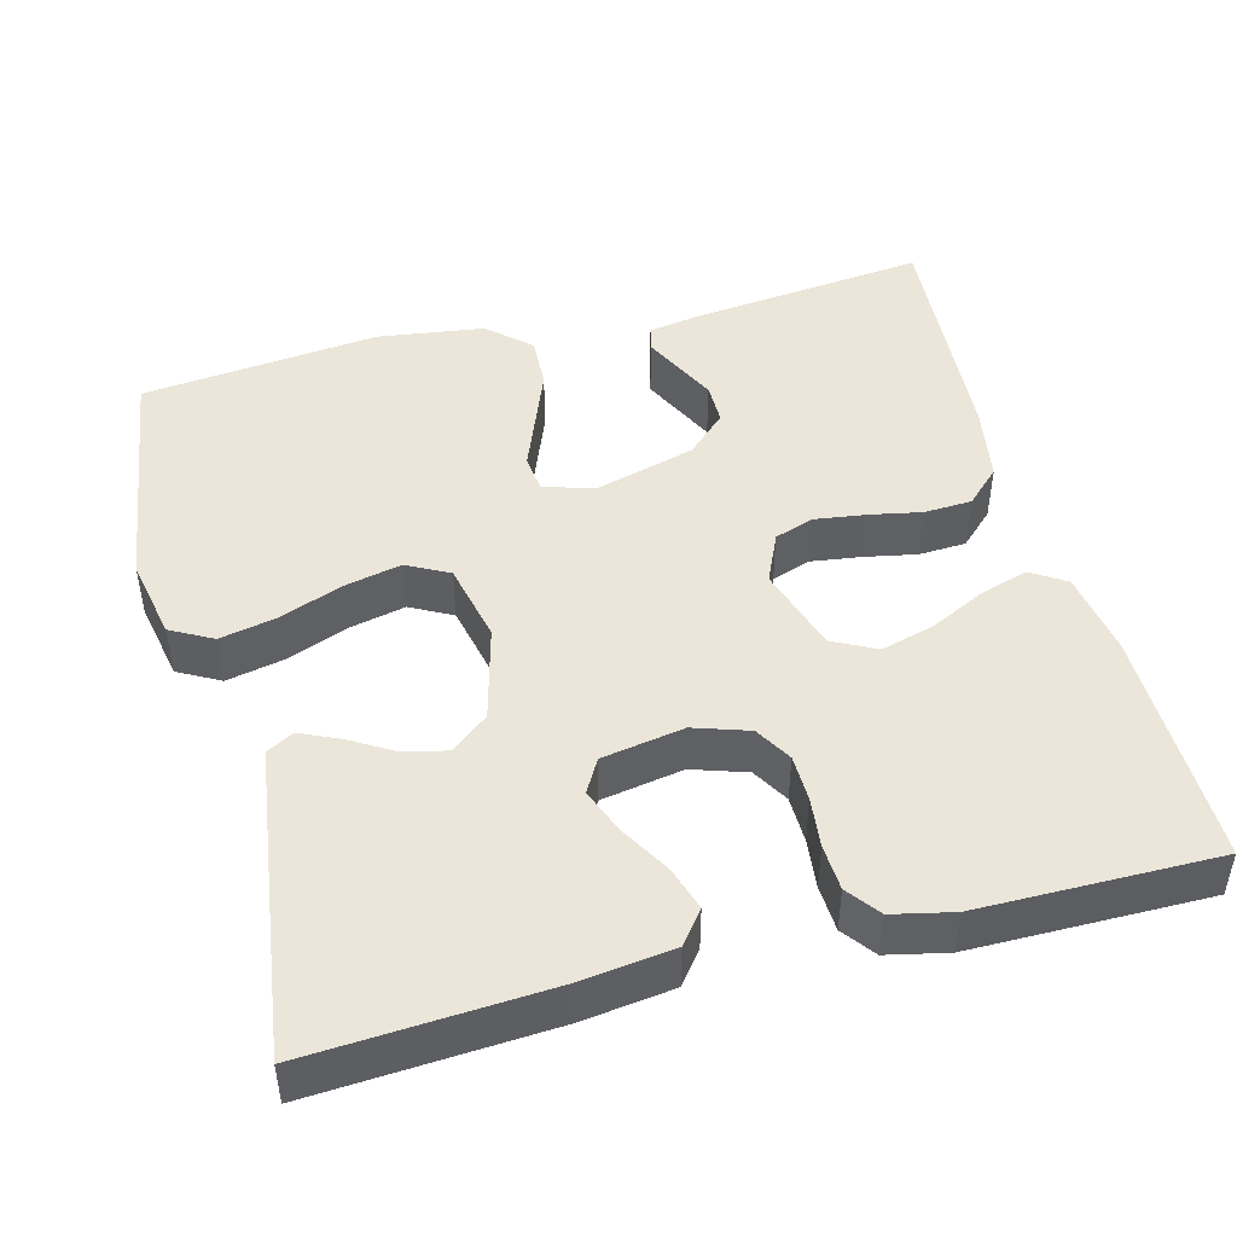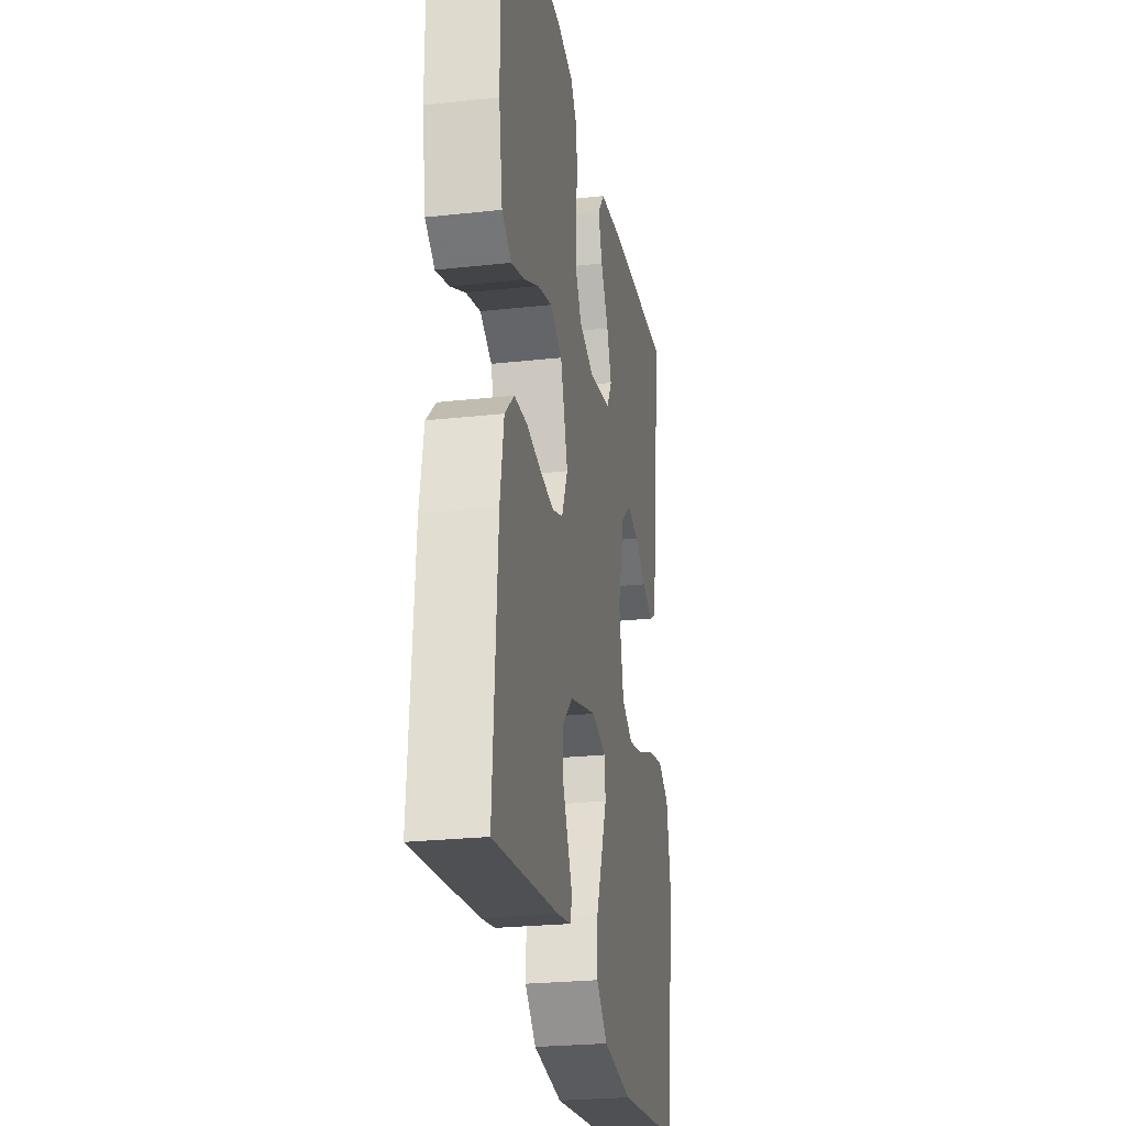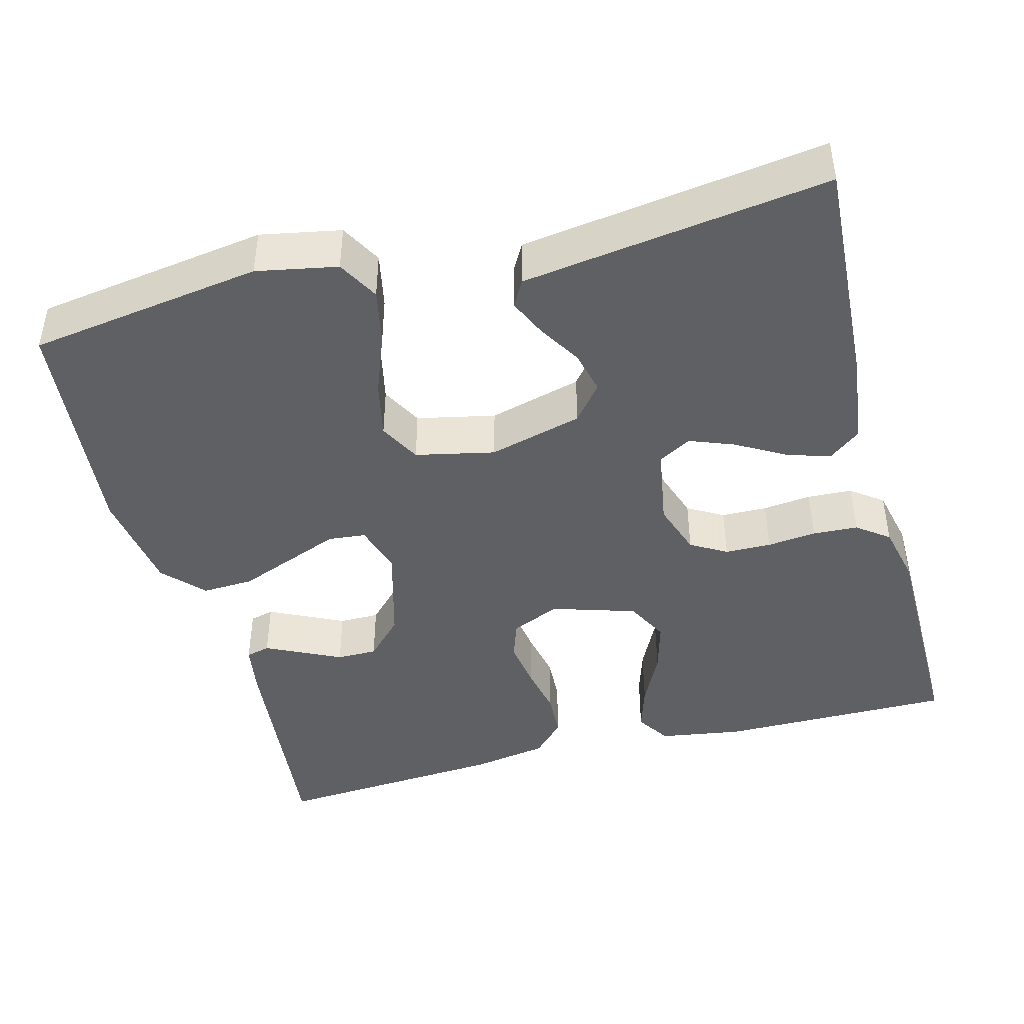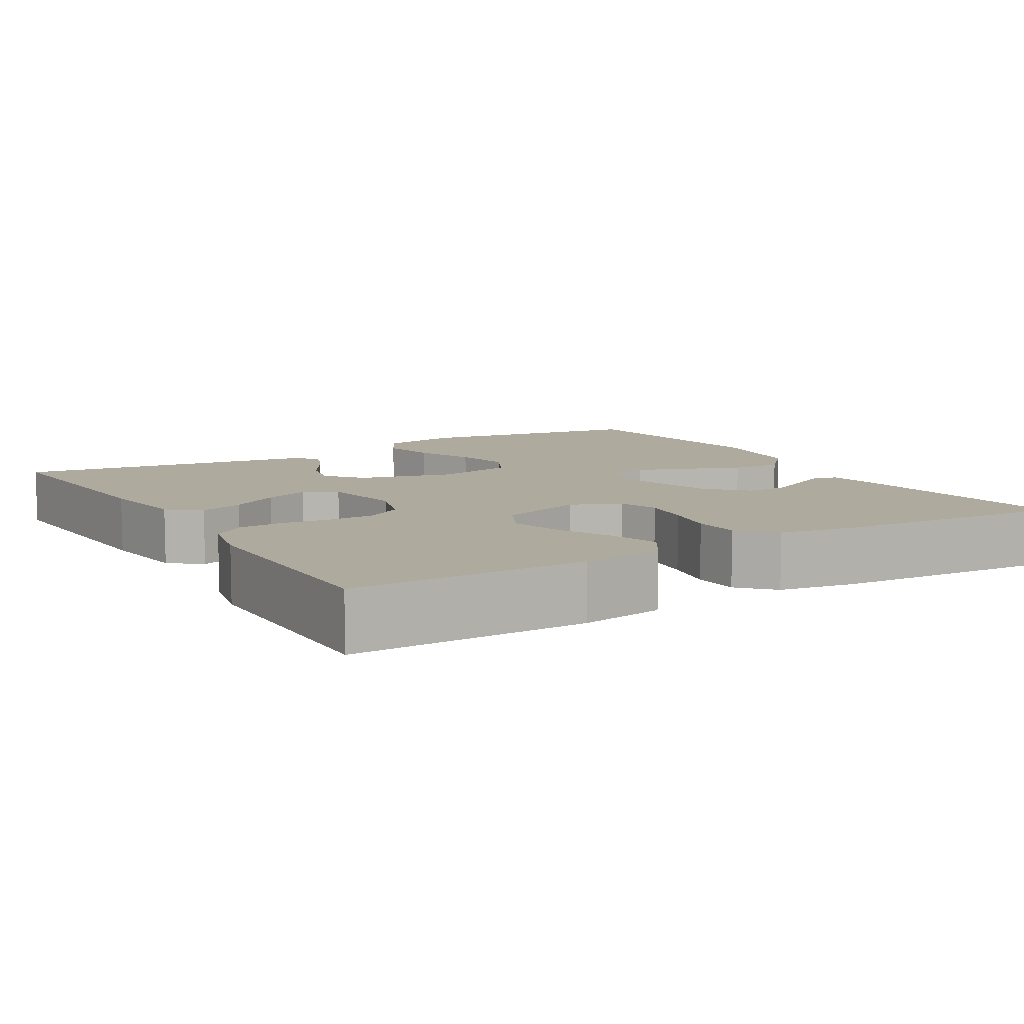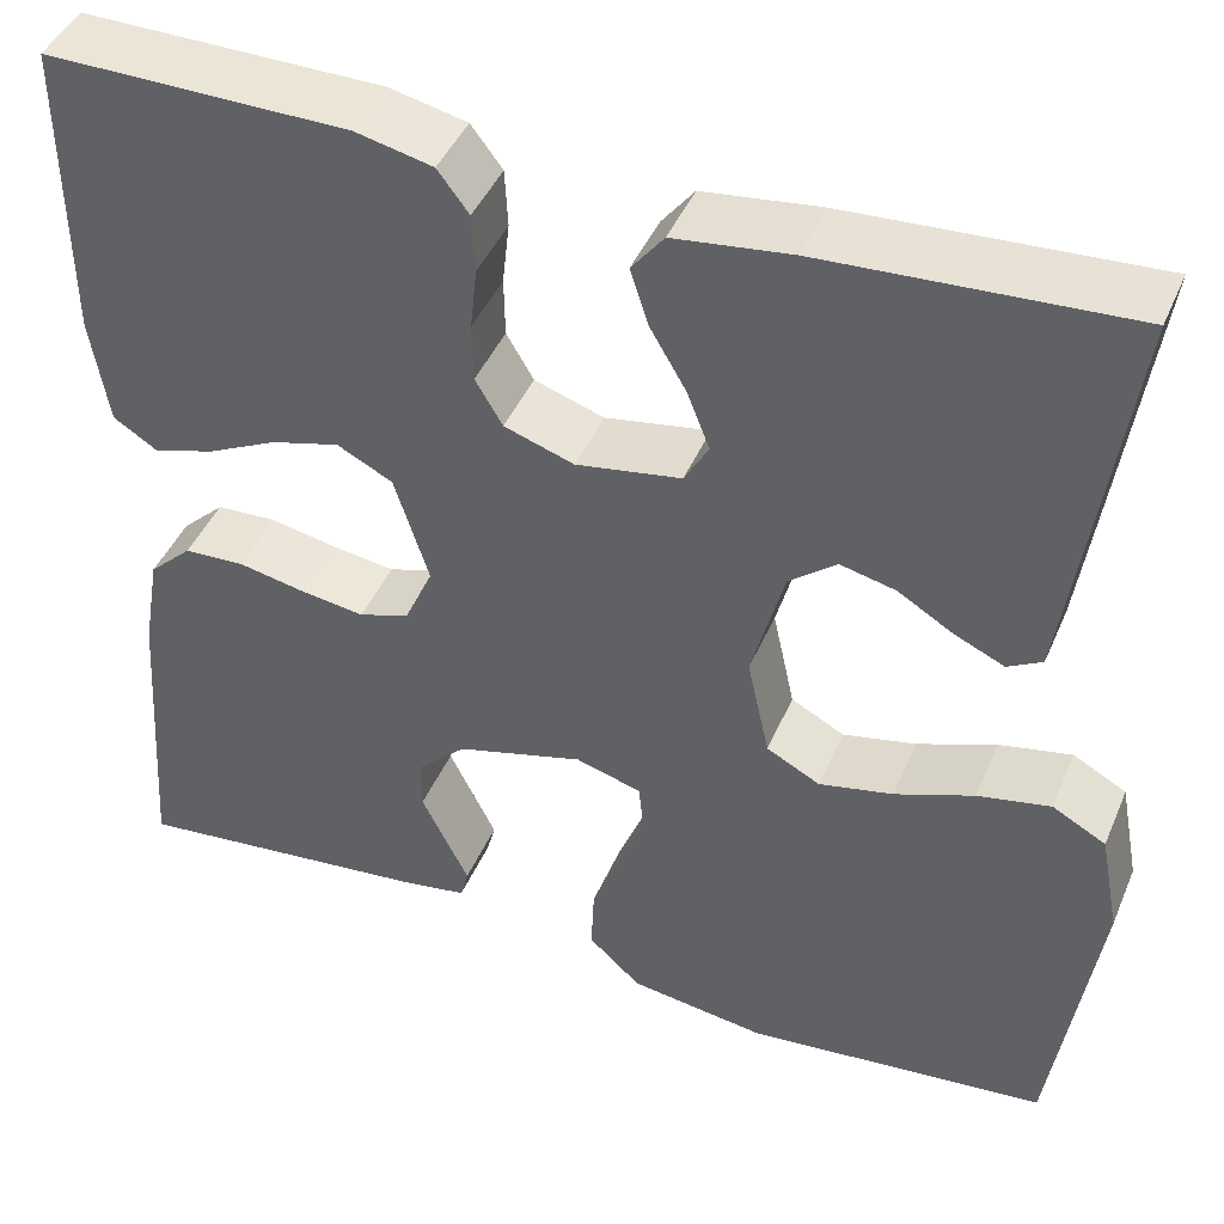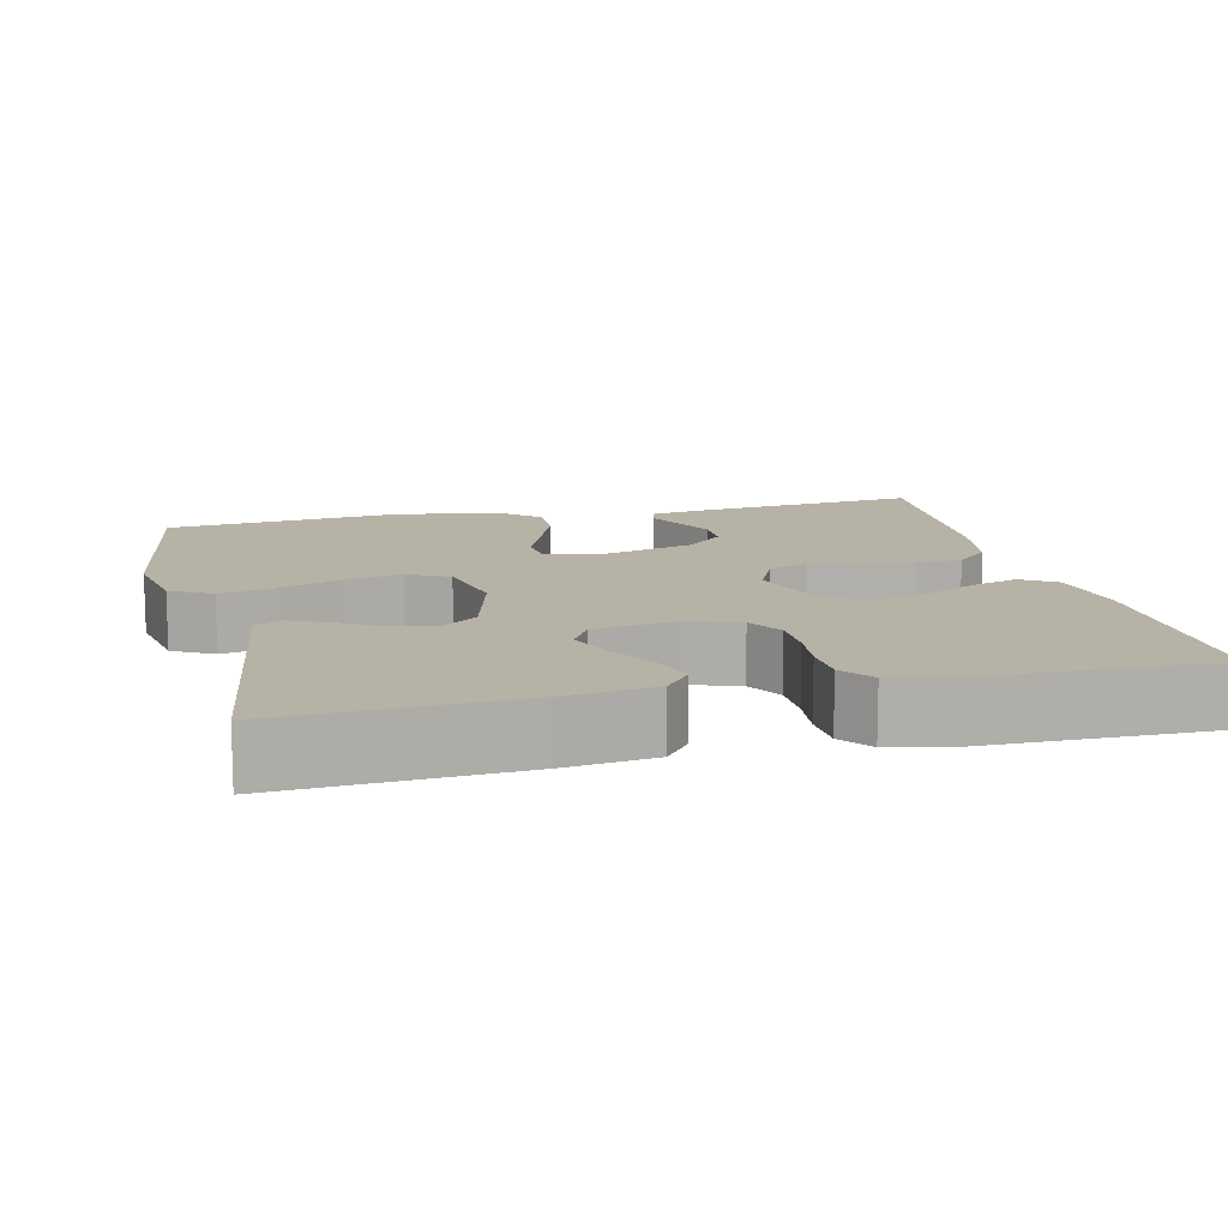
<metadata>
{"format":"obj","ext":"obj","renderer":"f3d","projection":"perspective","resolution":1024,"background":"white","views":[{"elev":46.7,"azim":-14.8,"up":"+Y"},{"elev":-25.3,"azim":100.1,"up":"+Z"},{"elev":-43.7,"azim":-75.1,"up":"+Y"},{"elev":9.2,"azim":59.0,"up":"+Y"},{"elev":44.0,"azim":-157.8,"up":"+Z"},{"elev":12.3,"azim":-13.3,"up":"+Y"}]}
</metadata>
<code>
v -0.5 0.07 0.5
v -0.2 0.07 0.482
v -0.084 0.07 0.467
v -0.052 0.07 0.426
v -0.07 0.07 0.37
v -0.106 0.07 0.308
v -0.128 0.07 0.251
v -0.104 0.07 0.209
v 0 0.07 0.191
v 0.069 0.07 0.214
v 0.096 0.07 0.26
v 0.097 0.07 0.319
v 0.09 0.07 0.382
v 0.093 0.07 0.44
v 0.124 0.07 0.481
v 0.2 0.07 0.498
v 0.5 0.07 0.5
v 0.499 0.07 0.2
v 0.482 0.07 0.092
v 0.438 0.07 0.064
v 0.377 0.07 0.083
v 0.308 0.07 0.117
v 0.24 0.07 0.136
v 0.185 0.07 0.108
v 0.151 0.07 0
v 0.179 0.07 -0.063
v 0.229 0.07 -0.08
v 0.293 0.07 -0.071
v 0.359 0.07 -0.058
v 0.419 0.07 -0.061
v 0.462 0.07 -0.102
v 0.479 0.07 -0.2
v 0.5 0.07 -0.5
v 0.2 0.07 -0.467
v 0.136 0.07 -0.456
v 0.128 0.07 -0.425
v 0.15 0.07 -0.38
v 0.175 0.07 -0.329
v 0.175 0.07 -0.277
v 0.126 0.07 -0.23
v 0 0.07 -0.195
v -0.065 0.07 -0.214
v -0.07 0.07 -0.262
v -0.044 0.07 -0.328
v -0.016 0.07 -0.399
v -0.013 0.07 -0.465
v -0.065 0.07 -0.513
v -0.2 0.07 -0.532
v -0.5 0.07 -0.5
v -0.544 0.07 -0.2
v -0.524 0.07 -0.097
v -0.471 0.07 -0.068
v -0.399 0.07 -0.083
v -0.321 0.07 -0.113
v -0.248 0.07 -0.129
v -0.195 0.07 -0.101
v -0.173 0.07 0
v -0.205 0.07 0.12
v -0.252 0.07 0.158
v -0.307 0.07 0.145
v -0.362 0.07 0.112
v -0.411 0.07 0.09
v -0.445 0.07 0.109
v -0.458 0.07 0.2
v -0.5 0 0.5
v -0.2 0 0.482
v -0.084 0 0.467
v -0.052 0 0.426
v -0.07 0 0.37
v -0.106 0 0.308
v -0.128 0 0.251
v -0.104 0 0.209
v 0 0 0.191
v 0.069 0 0.214
v 0.096 0 0.26
v 0.097 0 0.319
v 0.09 0 0.382
v 0.093 0 0.44
v 0.124 0 0.481
v 0.2 0 0.498
v 0.5 0 0.5
v 0.499 0 0.2
v 0.482 0 0.092
v 0.438 0 0.064
v 0.377 0 0.083
v 0.308 0 0.117
v 0.24 0 0.136
v 0.185 0 0.108
v 0.151 0 0
v 0.179 0 -0.063
v 0.229 0 -0.08
v 0.293 0 -0.071
v 0.359 0 -0.058
v 0.419 0 -0.061
v 0.462 0 -0.102
v 0.479 0 -0.2
v 0.5 0 -0.5
v 0.2 0 -0.467
v 0.136 0 -0.456
v 0.128 0 -0.425
v 0.15 0 -0.38
v 0.175 0 -0.329
v 0.175 0 -0.277
v 0.126 0 -0.23
v 0 0 -0.195
v -0.065 0 -0.214
v -0.07 0 -0.262
v -0.044 0 -0.328
v -0.016 0 -0.399
v -0.013 0 -0.465
v -0.065 0 -0.513
v -0.2 0 -0.532
v -0.5 0 -0.5
v -0.544 0 -0.2
v -0.524 0 -0.097
v -0.471 0 -0.068
v -0.399 0 -0.083
v -0.321 0 -0.113
v -0.248 0 -0.129
v -0.195 0 -0.101
v -0.173 0 0
v -0.205 0 0.12
v -0.252 0 0.158
v -0.307 0 0.145
v -0.362 0 0.112
v -0.411 0 0.09
v -0.445 0 0.109
v -0.458 0 0.2
f 60 61 62 63
f 60 63 64 1
f 51 52 53 54
f 51 54 55
f 50 51 55
f 49 50 55
f 48 49 55 56
f 44 45 46 47
f 43 44 47 48
f 42 43 48 56
f 35 36 37 38
f 33 34 35 38
f 33 38 39
f 32 33 39 40
f 28 29 30 31
f 27 28 31 32
f 26 27 32 40
f 19 20 21 22
f 19 22 23
f 18 19 23
f 17 18 23
f 16 17 23 24
f 12 13 14 15
f 11 12 15 16
f 3 4 5 6
f 3 6 7
f 2 3 7
f 59 60 1 2
f 58 59 2 7
f 57 58 7 8
f 41 42 56 57
f 41 57 8 9
f 25 26 40 41
f 25 41 9 10
f 11 16 24 25
f 10 11 25
f 127 126 125 124
f 65 128 127 124
f 118 117 116 115
f 119 118 115
f 119 115 114
f 119 114 113
f 120 119 113 112
f 111 110 109 108
f 112 111 108 107
f 120 112 107 106
f 102 101 100 99
f 102 99 98 97
f 103 102 97
f 104 103 97 96
f 95 94 93 92
f 96 95 92 91
f 104 96 91 90
f 86 85 84 83
f 87 86 83
f 87 83 82
f 87 82 81
f 88 87 81 80
f 79 78 77 76
f 80 79 76 75
f 70 69 68 67
f 71 70 67
f 71 67 66
f 66 65 124 123
f 71 66 123 122
f 72 71 122 121
f 121 120 106 105
f 73 72 121 105
f 105 104 90 89
f 74 73 105 89
f 89 88 80 75
f 89 75 74
f 1 65 66 2
f 2 66 67 3
f 3 67 68 4
f 4 68 69 5
f 5 69 70 6
f 6 70 71 7
f 7 71 72 8
f 8 72 73 9
f 9 73 74 10
f 10 74 75 11
f 11 75 76 12
f 12 76 77 13
f 13 77 78 14
f 14 78 79 15
f 15 79 80 16
f 16 80 81 17
f 17 81 82 18
f 18 82 83 19
f 19 83 84 20
f 20 84 85 21
f 21 85 86 22
f 22 86 87 23
f 23 87 88 24
f 24 88 89 25
f 25 89 90 26
f 26 90 91 27
f 27 91 92 28
f 28 92 93 29
f 29 93 94 30
f 30 94 95 31
f 31 95 96 32
f 32 96 97 33
f 33 97 98 34
f 34 98 99 35
f 35 99 100 36
f 36 100 101 37
f 37 101 102 38
f 38 102 103 39
f 39 103 104 40
f 40 104 105 41
f 41 105 106 42
f 42 106 107 43
f 43 107 108 44
f 44 108 109 45
f 45 109 110 46
f 46 110 111 47
f 47 111 112 48
f 48 112 113 49
f 49 113 114 50
f 50 114 115 51
f 51 115 116 52
f 52 116 117 53
f 53 117 118 54
f 54 118 119 55
f 55 119 120 56
f 56 120 121 57
f 57 121 122 58
f 58 122 123 59
f 59 123 124 60
f 60 124 125 61
f 61 125 126 62
f 62 126 127 63
f 63 127 128 64
f 64 128 65 1

</code>
